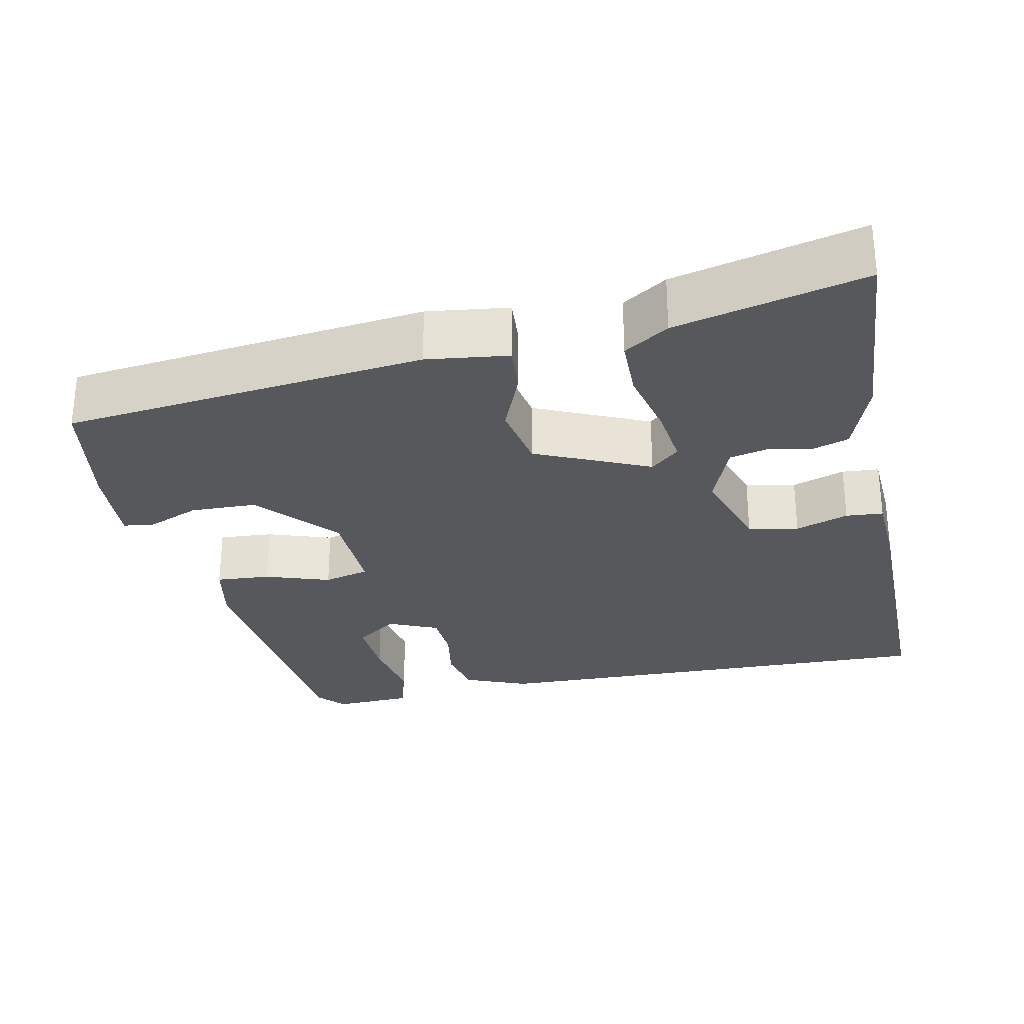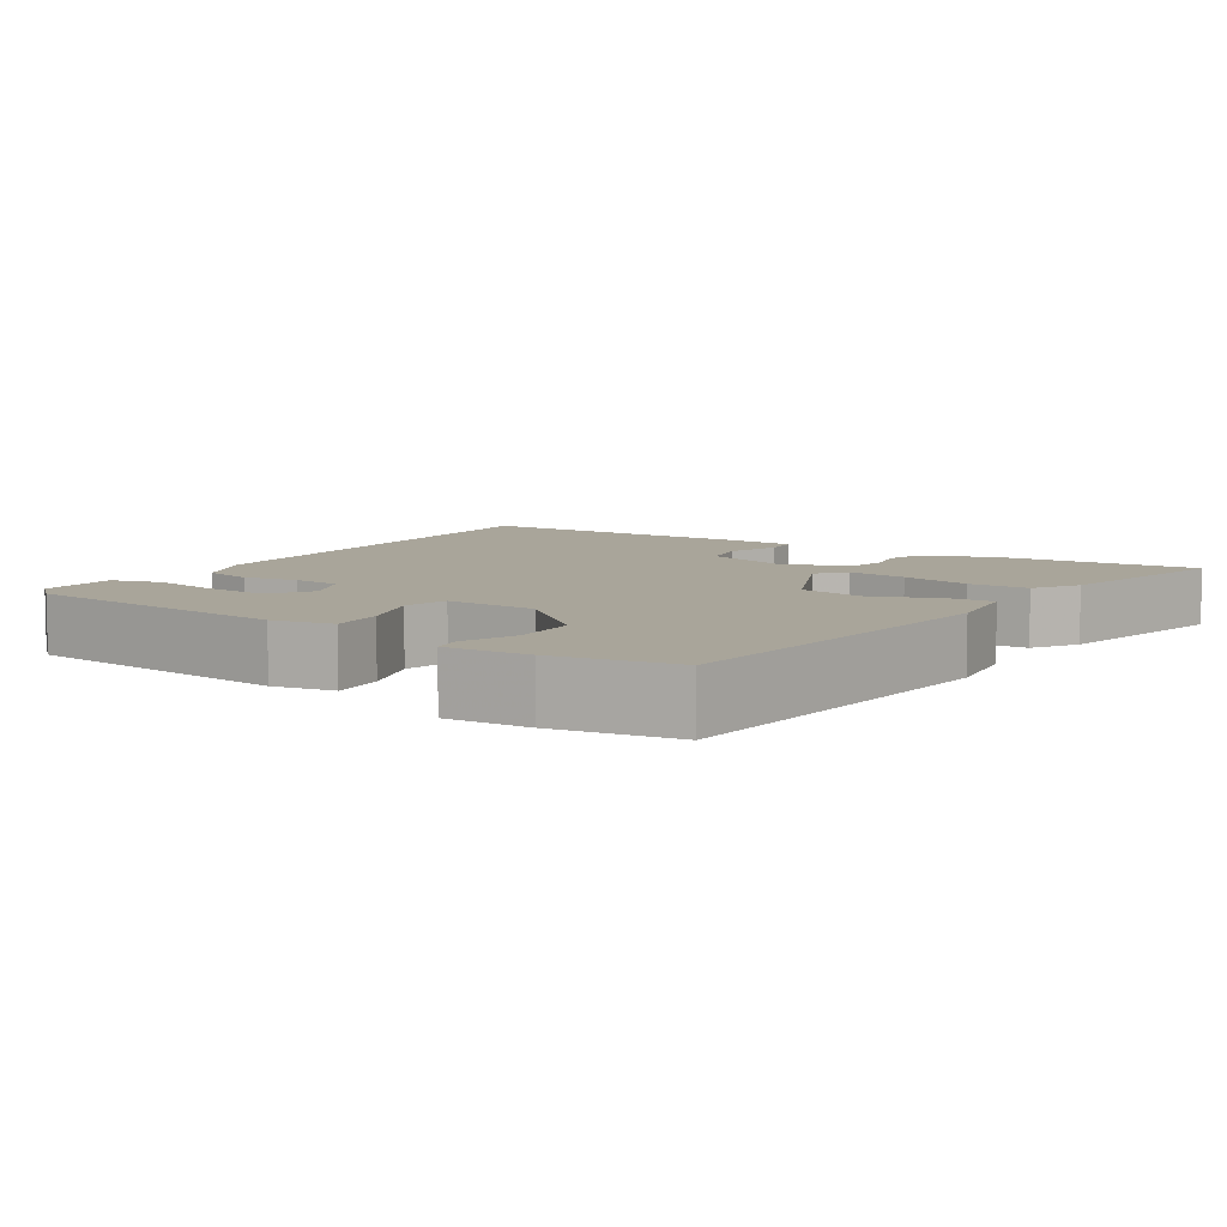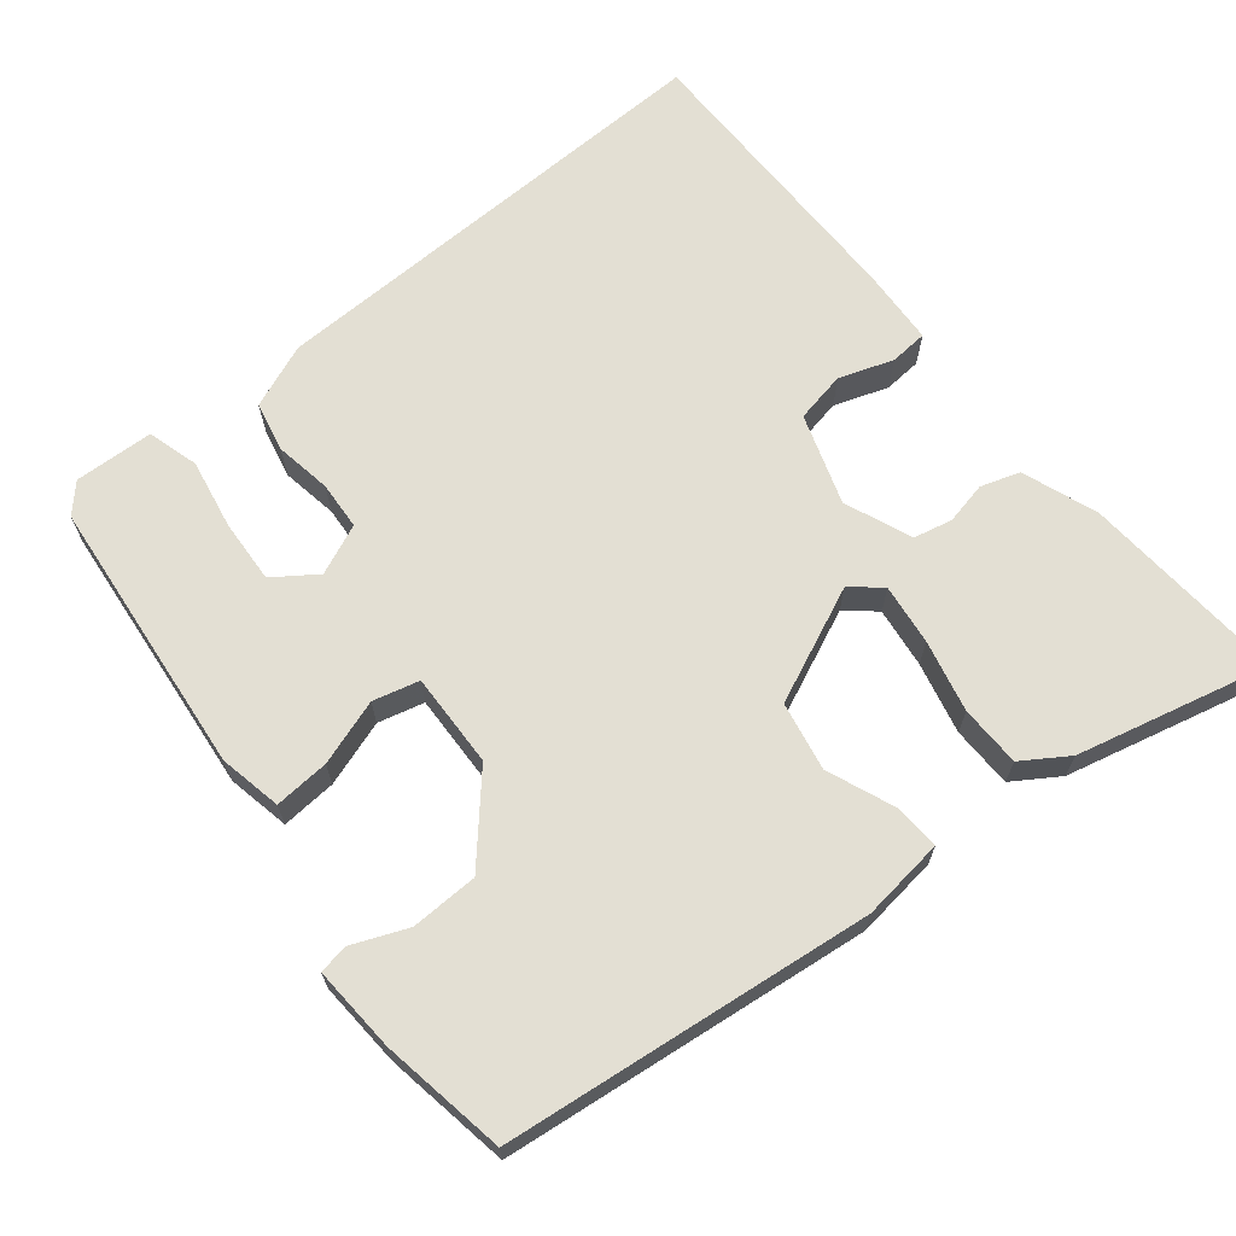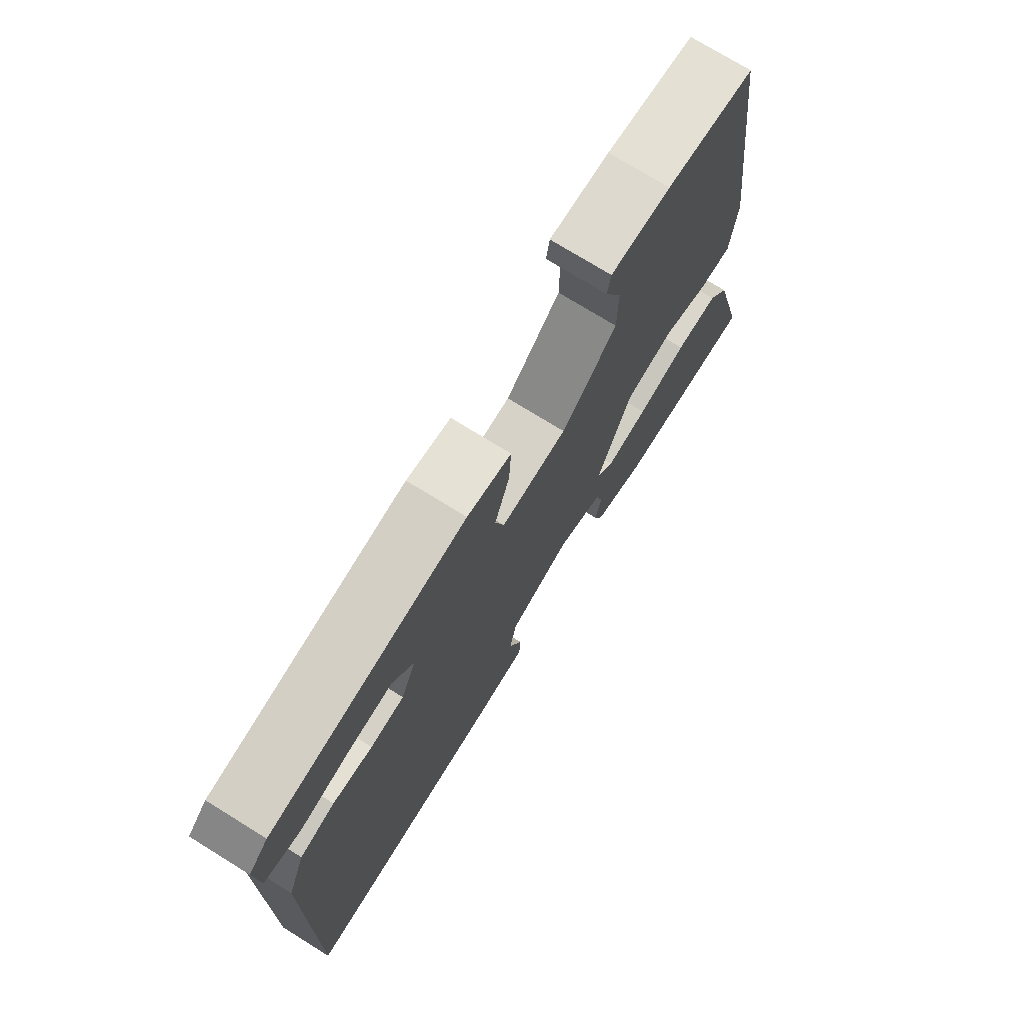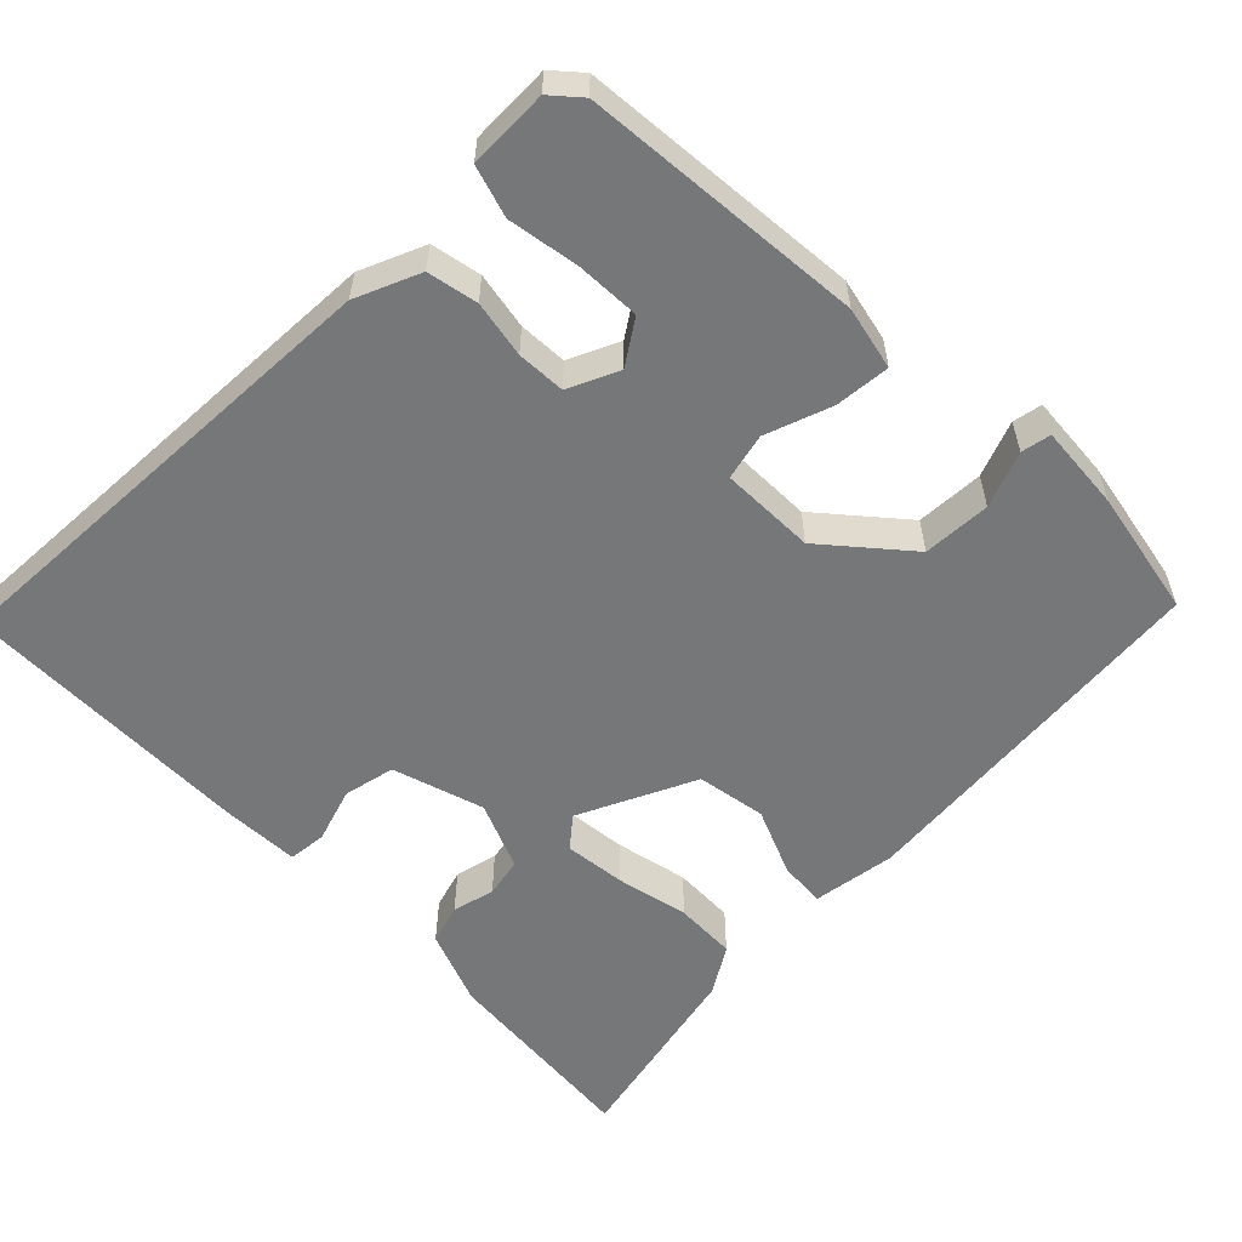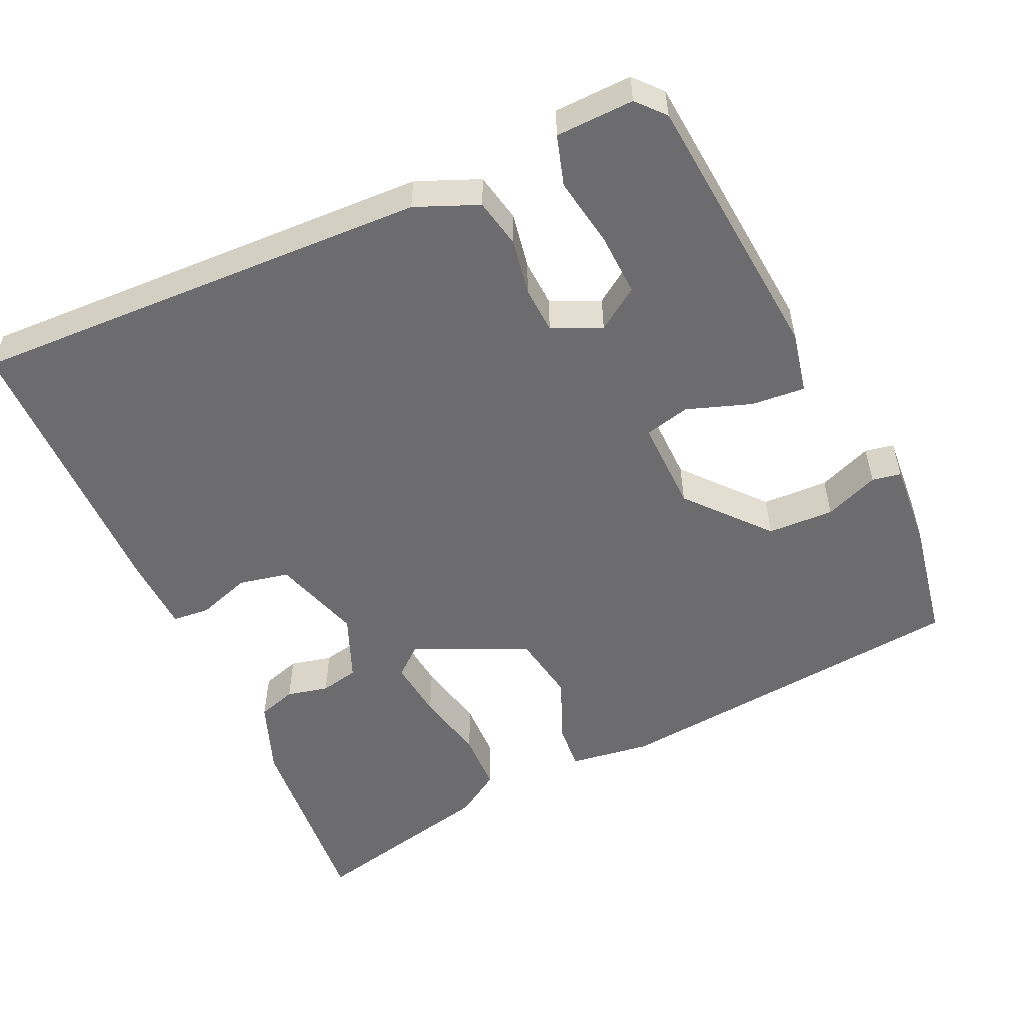
<metadata>
{"format":"obj","ext":"obj","renderer":"f3d","projection":"perspective","resolution":1024,"background":"white","views":[{"elev":-28.8,"azim":100.9,"up":"+Y"},{"elev":7.5,"azim":31.9,"up":"+Y"},{"elev":67.0,"azim":50.2,"up":"+Y"},{"elev":74.1,"azim":-58.2,"up":"+Z"},{"elev":-57.1,"azim":-47.1,"up":"+Y"},{"elev":-53.8,"azim":-66.9,"up":"+Y"}]}
</metadata>
<code>
v 0.424 0.07 0.496
v 0.485 0.07 0.023
v 0.473 0.07 -0.084
v 0.413 0.07 -0.081
v 0.327 0.07 -0.048
v 0.239 0.07 -0.066
v 0.175 0.07 -0.216
v 0.208 0.07 -0.253
v 0.286 0.07 -0.242
v 0.378 0.07 -0.219
v 0.457 0.07 -0.219
v 0.496 0.07 -0.277
v 0.559 0.07 -0.523
v 0.296 0.07 -0.508
v 0.198 0.07 -0.474
v 0.181 0.07 -0.424
v 0.192 0.07 -0.369
v 0.18 0.07 -0.319
v 0.093 0.07 -0.286
v -0.022 0.07 -0.326
v -0.034 0.07 -0.392
v -0.009 0.07 -0.461
v -0.012 0.07 -0.51
v -0.11 0.07 -0.517
v -0.488 0.07 -0.523
v -0.482 0.07 0.081
v -0.45 0.07 0.164
v -0.386 0.07 0.179
v -0.313 0.07 0.168
v -0.251 0.07 0.173
v -0.224 0.07 0.238
v -0.263 0.07 0.292
v -0.345 0.07 0.286
v -0.435 0.07 0.268
v -0.501 0.07 0.286
v -0.507 0.07 0.388
v -0.472 0.07 0.421
v -0.113 0.07 0.463
v -0.032 0.07 0.448
v -0.036 0.07 0.377
v -0.063 0.07 0.292
v -0.047 0.07 0.233
v 0.074 0.07 0.239
v 0.175 0.07 0.331
v 0.176 0.07 0.418
v 0.146 0.07 0.488
v 0.152 0.07 0.526
v 0.262 0.07 0.521
v 0.424 0 0.496
v 0.485 0 0.023
v 0.473 0 -0.084
v 0.413 0 -0.081
v 0.327 0 -0.048
v 0.239 0 -0.066
v 0.175 0 -0.216
v 0.208 0 -0.253
v 0.286 0 -0.242
v 0.378 0 -0.219
v 0.457 0 -0.219
v 0.496 0 -0.277
v 0.559 0 -0.523
v 0.296 0 -0.508
v 0.198 0 -0.474
v 0.181 0 -0.424
v 0.192 0 -0.369
v 0.18 0 -0.319
v 0.093 0 -0.286
v -0.022 0 -0.326
v -0.034 0 -0.392
v -0.009 0 -0.461
v -0.012 0 -0.51
v -0.11 0 -0.517
v -0.488 0 -0.523
v -0.482 0 0.081
v -0.45 0 0.164
v -0.386 0 0.179
v -0.313 0 0.168
v -0.251 0 0.173
v -0.224 0 0.238
v -0.263 0 0.292
v -0.345 0 0.286
v -0.435 0 0.268
v -0.501 0 0.286
v -0.507 0 0.388
v -0.472 0 0.421
v -0.113 0 0.463
v -0.032 0 0.448
v -0.036 0 0.377
v -0.063 0 0.292
v -0.047 0 0.233
v 0.074 0 0.239
v 0.175 0 0.331
v 0.176 0 0.418
v 0.146 0 0.488
v 0.152 0 0.526
v 0.262 0 0.521
f 45 46 47 48
f 44 45 48 1
f 43 44 1 2
f 42 43 2 3
f 38 39 40 41
f 38 41 42
f 37 38 42
f 33 34 35 36
f 32 33 36 37
f 26 27 28 29
f 26 29 30
f 25 26 30
f 24 25 30 31
f 21 22 23 24
f 20 21 24 31
f 14 15 16 17
f 14 17 18
f 13 14 18
f 12 13 18
f 9 10 11 12
f 8 9 12 18
f 7 8 18 19
f 42 3 4 5
f 32 37 42 5
f 7 19 20 31
f 6 7 31 32
f 5 6 32
f 96 95 94 93
f 49 96 93 92
f 50 49 92 91
f 51 50 91 90
f 89 88 87 86
f 90 89 86
f 90 86 85
f 84 83 82 81
f 85 84 81 80
f 77 76 75 74
f 78 77 74
f 78 74 73
f 79 78 73 72
f 72 71 70 69
f 79 72 69 68
f 65 64 63 62
f 66 65 62
f 66 62 61
f 66 61 60
f 60 59 58 57
f 66 60 57 56
f 67 66 56 55
f 53 52 51 90
f 53 90 85 80
f 79 68 67 55
f 80 79 55 54
f 80 54 53
f 1 49 50 2
f 2 50 51 3
f 3 51 52 4
f 4 52 53 5
f 5 53 54 6
f 6 54 55 7
f 7 55 56 8
f 8 56 57 9
f 9 57 58 10
f 10 58 59 11
f 11 59 60 12
f 12 60 61 13
f 13 61 62 14
f 14 62 63 15
f 15 63 64 16
f 16 64 65 17
f 17 65 66 18
f 18 66 67 19
f 19 67 68 20
f 20 68 69 21
f 21 69 70 22
f 22 70 71 23
f 23 71 72 24
f 24 72 73 25
f 25 73 74 26
f 26 74 75 27
f 27 75 76 28
f 28 76 77 29
f 29 77 78 30
f 30 78 79 31
f 31 79 80 32
f 32 80 81 33
f 33 81 82 34
f 34 82 83 35
f 35 83 84 36
f 36 84 85 37
f 37 85 86 38
f 38 86 87 39
f 39 87 88 40
f 40 88 89 41
f 41 89 90 42
f 42 90 91 43
f 43 91 92 44
f 44 92 93 45
f 45 93 94 46
f 46 94 95 47
f 47 95 96 48
f 48 96 49 1

</code>
